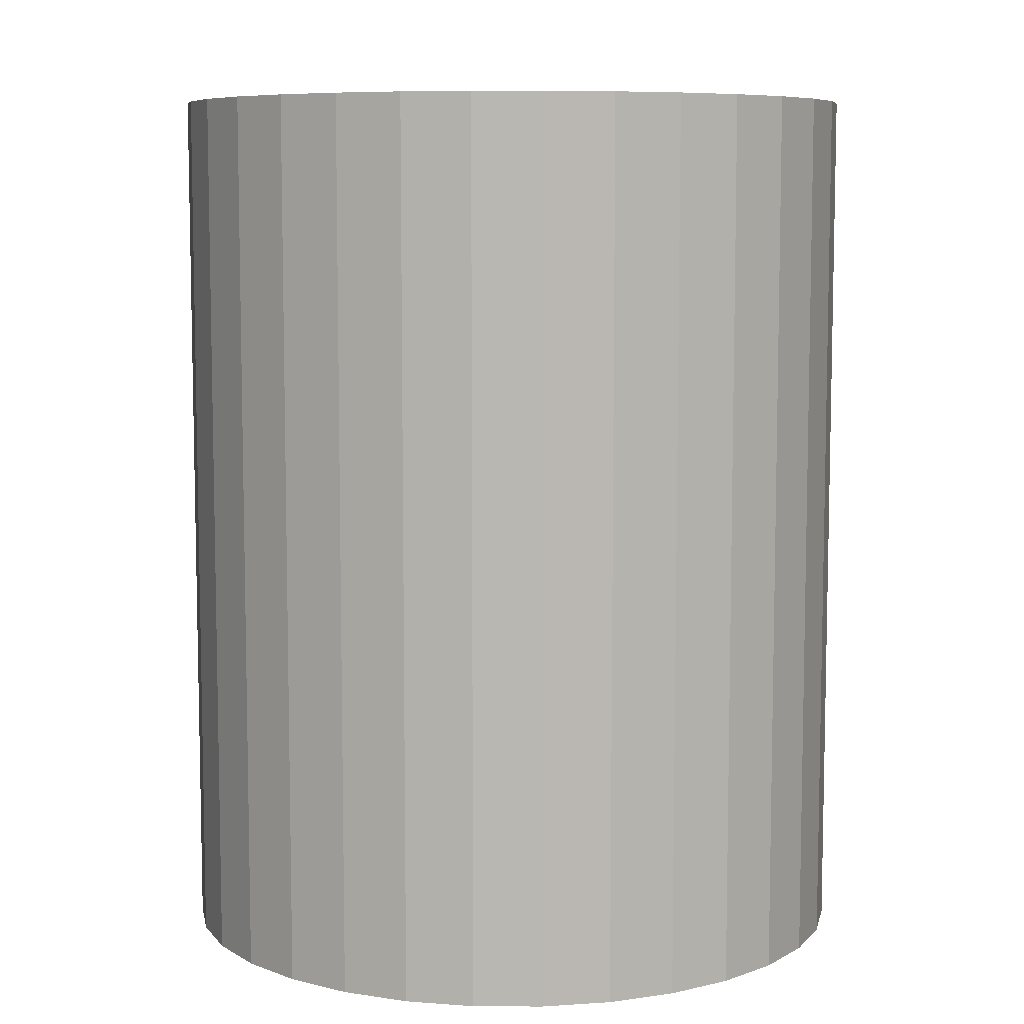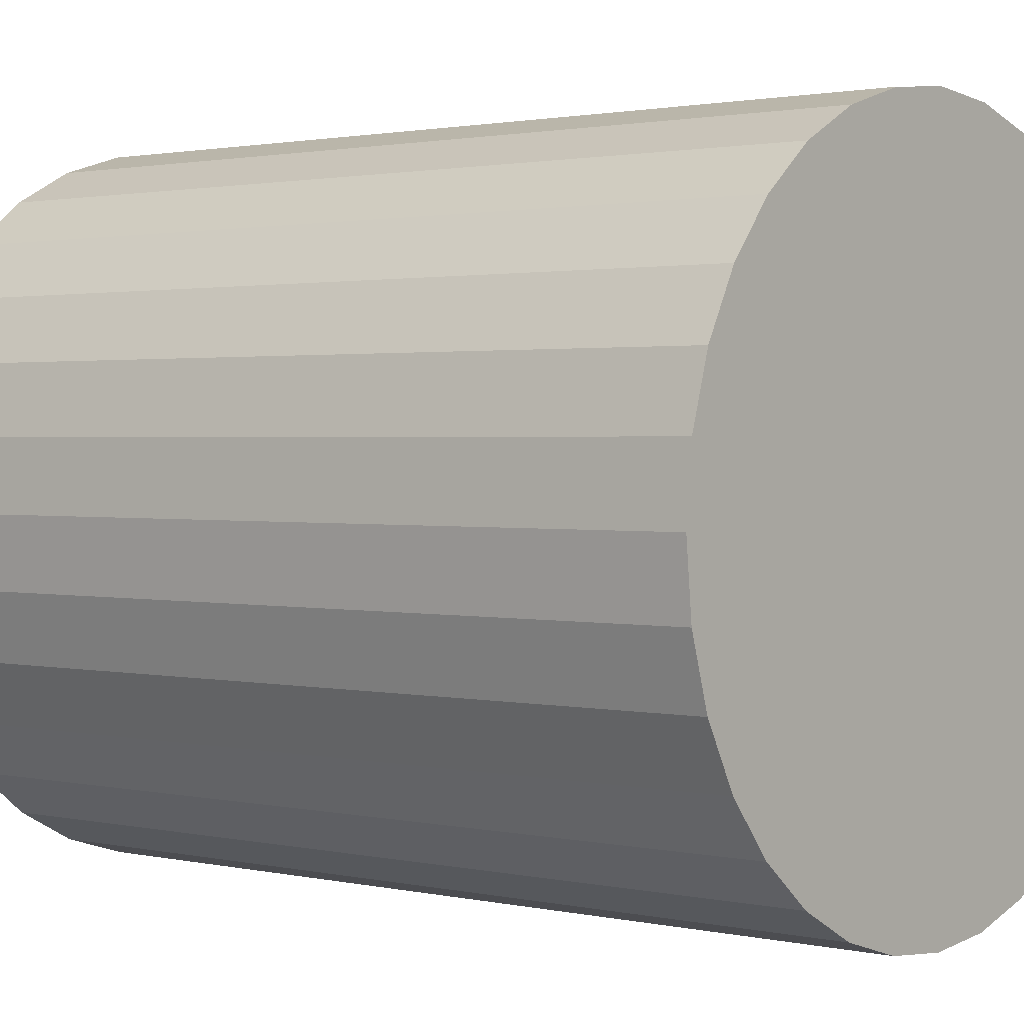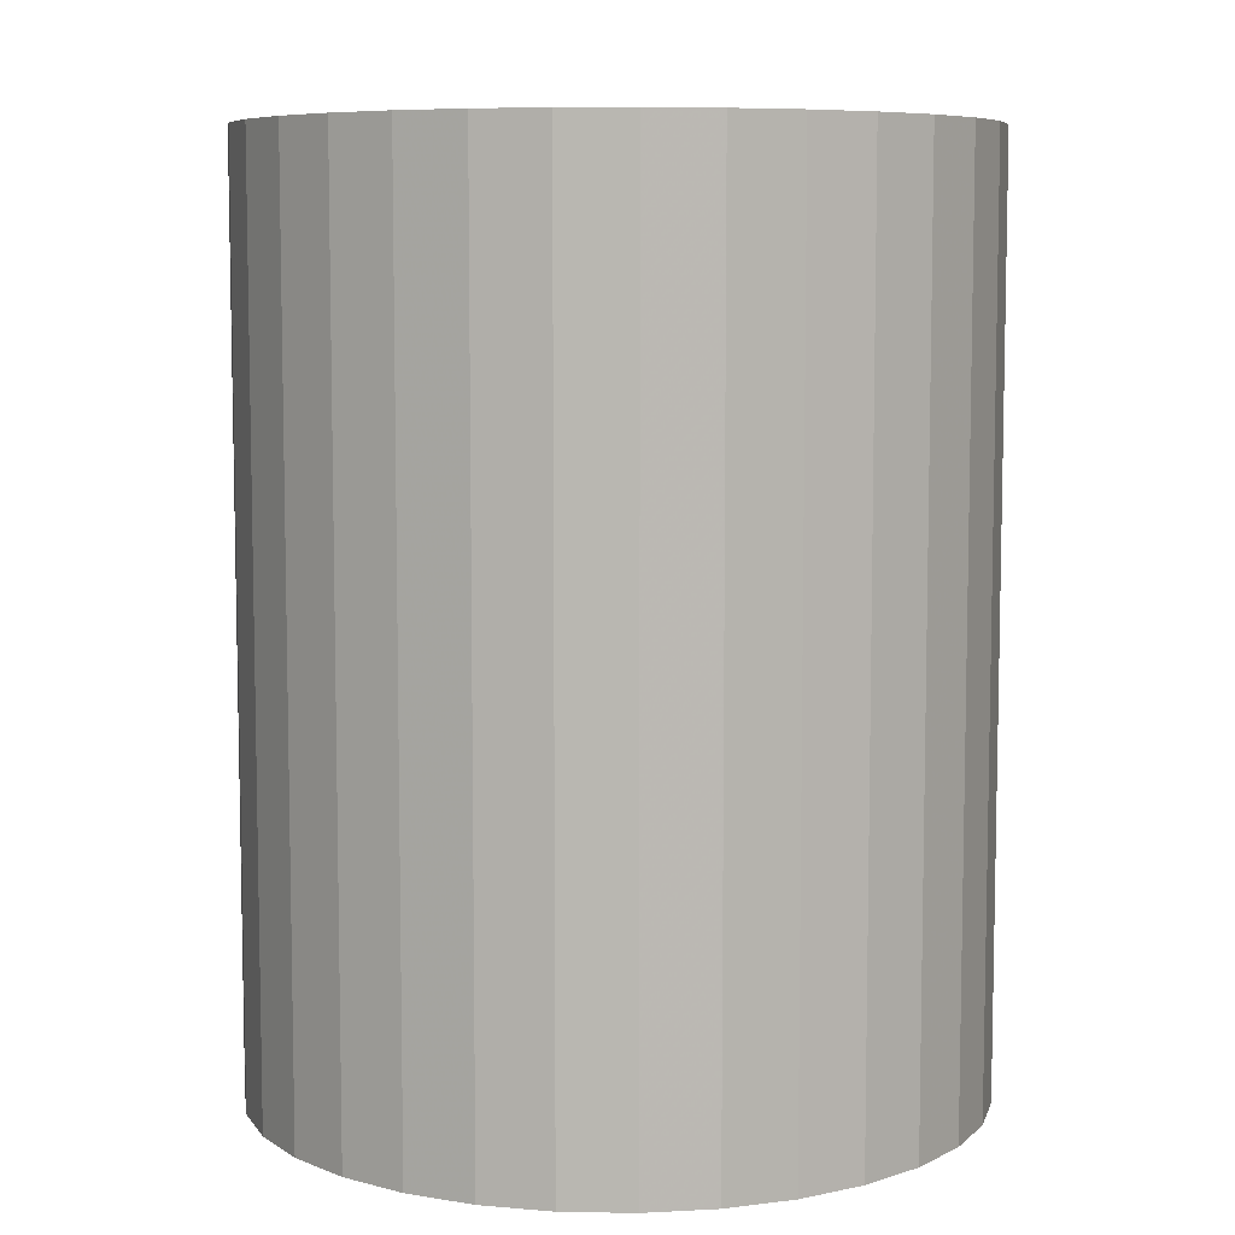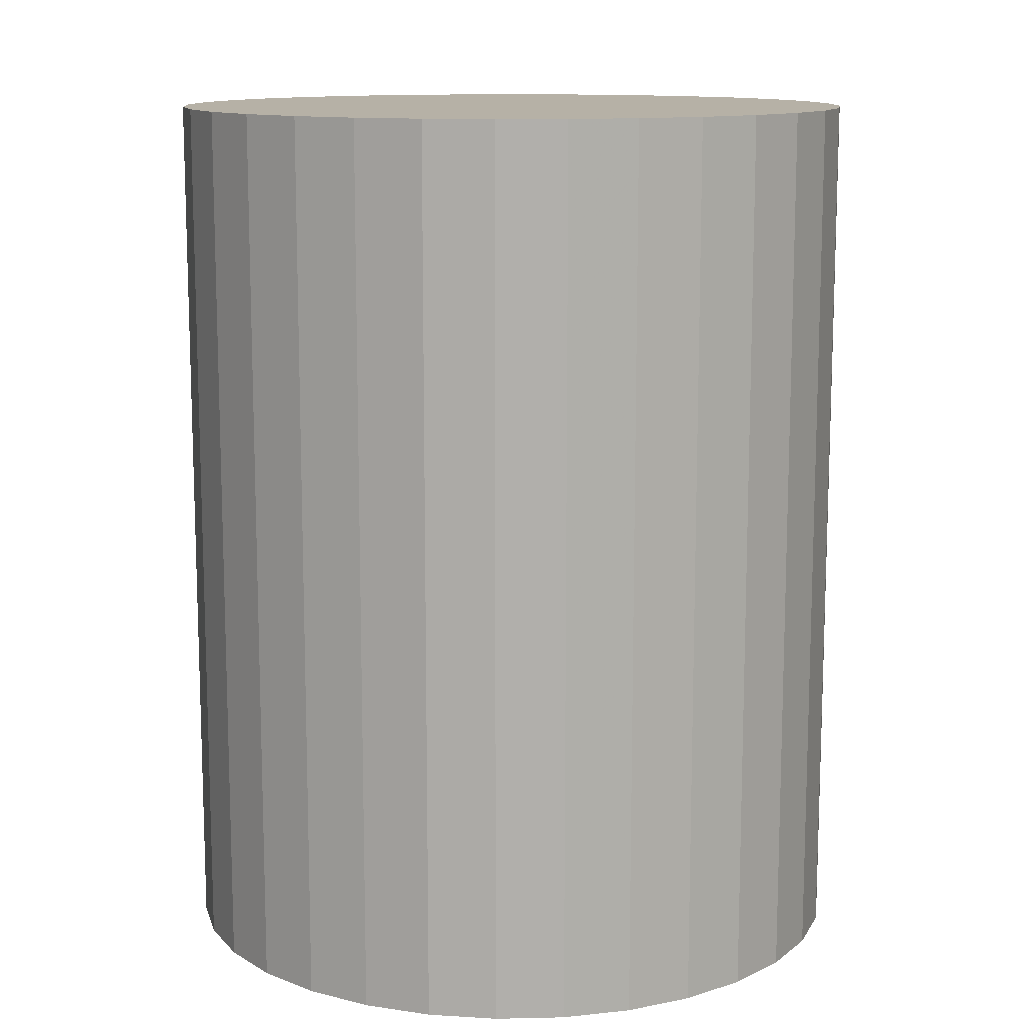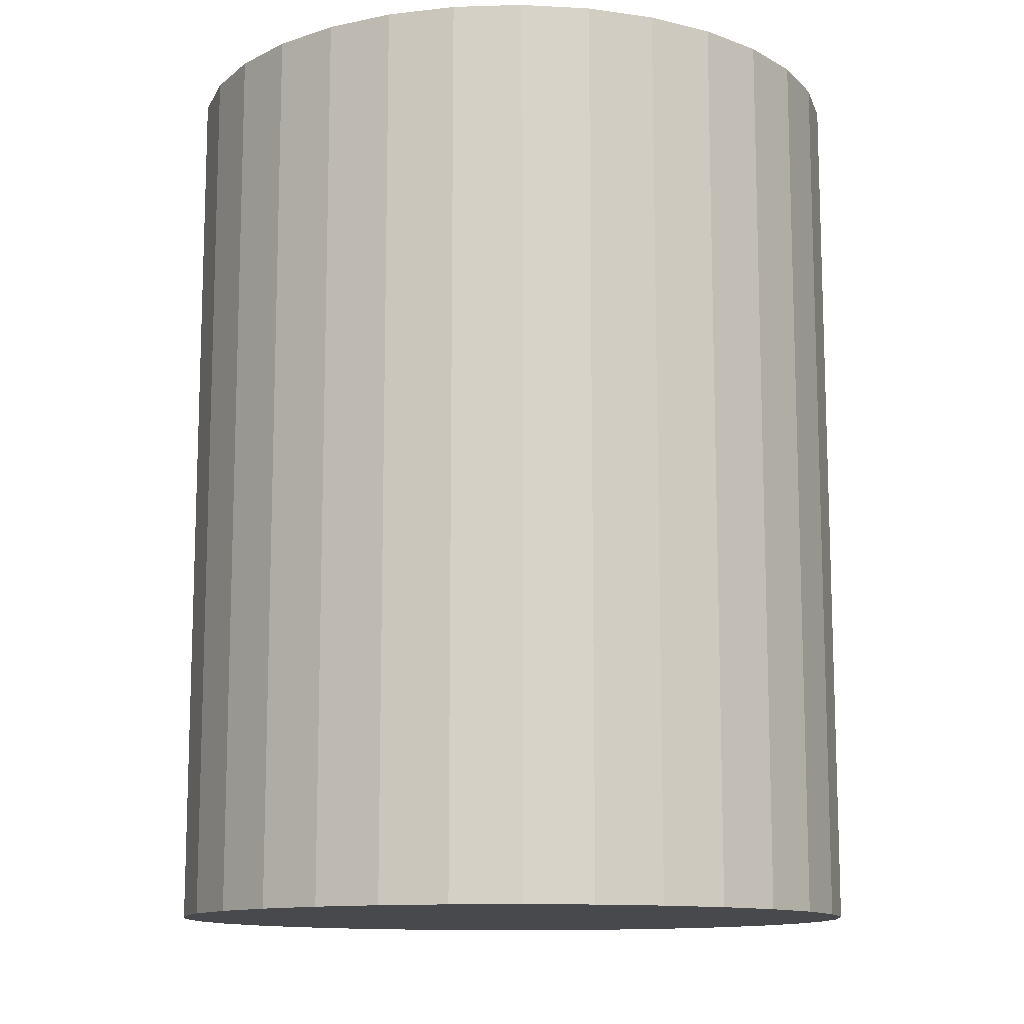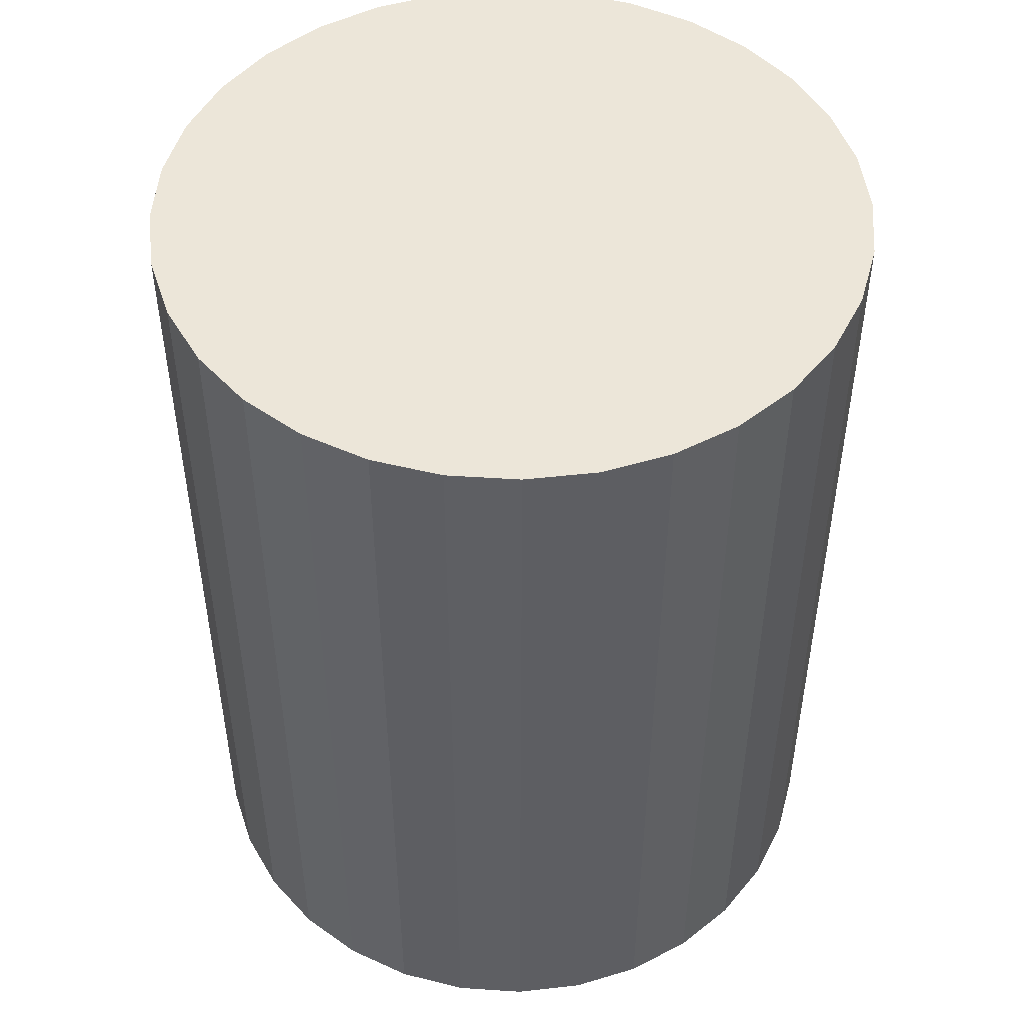
<metadata>
{"format":"obj","ext":"obj","renderer":"f3d","projection":"perspective","resolution":1024,"background":"white","views":[{"elev":7.8,"azim":51.3,"up":"+Z"},{"elev":1.5,"azim":-50.7,"up":"+Y"},{"elev":7.5,"azim":177.1,"up":"+Z"},{"elev":12.1,"azim":-53.6,"up":"+Z"},{"elev":-12.2,"azim":99.7,"up":"+Z"},{"elev":49.1,"azim":9.8,"up":"+Z"}]}
</metadata>
<code>
v 0 0 -0.02741
v 0.02146 0 -0.02741
v 0.02146 0 0.02741
v 0 0 0.02741
v 0.02105 0.004187 -0.02741
v 0.02105 0.004187 0.02741
v 0.01983 0.008214 -0.02741
v 0.01983 0.008214 0.02741
v 0.01785 0.01192 -0.02741
v 0.01785 0.01192 0.02741
v 0.01518 0.01518 -0.02741
v 0.01518 0.01518 0.02741
v 0.01192 0.01785 -0.02741
v 0.01192 0.01785 0.02741
v 0.008214 0.01983 -0.02741
v 0.008214 0.01983 0.02741
v 0.004187 0.02105 -0.02741
v 0.004187 0.02105 0.02741
v 0 0.02146 -0.02741
v 0 0.02146 0.02741
v -0.004187 0.02105 -0.02741
v -0.004187 0.02105 0.02741
v -0.008214 0.01983 -0.02741
v -0.008214 0.01983 0.02741
v -0.01192 0.01785 -0.02741
v -0.01192 0.01785 0.02741
v -0.01518 0.01518 -0.02741
v -0.01518 0.01518 0.02741
v -0.01785 0.01192 -0.02741
v -0.01785 0.01192 0.02741
v -0.01983 0.008214 -0.02741
v -0.01983 0.008214 0.02741
v -0.02105 0.004187 -0.02741
v -0.02105 0.004187 0.02741
v -0.02146 0 -0.02741
v -0.02146 0 0.02741
v -0.02105 -0.004187 -0.02741
v -0.02105 -0.004187 0.02741
v -0.01983 -0.008214 -0.02741
v -0.01983 -0.008214 0.02741
v -0.01785 -0.01192 -0.02741
v -0.01785 -0.01192 0.02741
v -0.01518 -0.01518 -0.02741
v -0.01518 -0.01518 0.02741
v -0.01192 -0.01785 -0.02741
v -0.01192 -0.01785 0.02741
v -0.008214 -0.01983 -0.02741
v -0.008214 -0.01983 0.02741
v -0.004187 -0.02105 -0.02741
v -0.004187 -0.02105 0.02741
v -0 -0.02146 -0.02741
v -0 -0.02146 0.02741
v 0.004187 -0.02105 -0.02741
v 0.004187 -0.02105 0.02741
v 0.008214 -0.01983 -0.02741
v 0.008214 -0.01983 0.02741
v 0.01192 -0.01785 -0.02741
v 0.01192 -0.01785 0.02741
v 0.01518 -0.01518 -0.02741
v 0.01518 -0.01518 0.02741
v 0.01785 -0.01192 -0.02741
v 0.01785 -0.01192 0.02741
v 0.01983 -0.008214 -0.02741
v 0.01983 -0.008214 0.02741
v 0.02105 -0.004187 -0.02741
v 0.02105 -0.004187 0.02741
f 2 1 5
f 2 5 3
f 3 5 6
f 3 6 4
f 5 1 7
f 5 7 6
f 6 7 8
f 6 8 4
f 7 1 9
f 7 9 8
f 8 9 10
f 8 10 4
f 9 1 11
f 9 11 10
f 10 11 12
f 10 12 4
f 11 1 13
f 11 13 12
f 12 13 14
f 12 14 4
f 13 1 15
f 13 15 14
f 14 15 16
f 14 16 4
f 15 1 17
f 15 17 16
f 16 17 18
f 16 18 4
f 17 1 19
f 17 19 18
f 18 19 20
f 18 20 4
f 19 1 21
f 19 21 20
f 20 21 22
f 20 22 4
f 21 1 23
f 21 23 22
f 22 23 24
f 22 24 4
f 23 1 25
f 23 25 24
f 24 25 26
f 24 26 4
f 25 1 27
f 25 27 26
f 26 27 28
f 26 28 4
f 27 1 29
f 27 29 28
f 28 29 30
f 28 30 4
f 29 1 31
f 29 31 30
f 30 31 32
f 30 32 4
f 31 1 33
f 31 33 32
f 32 33 34
f 32 34 4
f 33 1 35
f 33 35 34
f 34 35 36
f 34 36 4
f 35 1 37
f 35 37 36
f 36 37 38
f 36 38 4
f 37 1 39
f 37 39 38
f 38 39 40
f 38 40 4
f 39 1 41
f 39 41 40
f 40 41 42
f 40 42 4
f 41 1 43
f 41 43 42
f 42 43 44
f 42 44 4
f 43 1 45
f 43 45 44
f 44 45 46
f 44 46 4
f 45 1 47
f 45 47 46
f 46 47 48
f 46 48 4
f 47 1 49
f 47 49 48
f 48 49 50
f 48 50 4
f 49 1 51
f 49 51 50
f 50 51 52
f 50 52 4
f 51 1 53
f 51 53 52
f 52 53 54
f 52 54 4
f 53 1 55
f 53 55 54
f 54 55 56
f 54 56 4
f 55 1 57
f 55 57 56
f 56 57 58
f 56 58 4
f 57 1 59
f 57 59 58
f 58 59 60
f 58 60 4
f 59 1 61
f 59 61 60
f 60 61 62
f 60 62 4
f 61 1 63
f 61 63 62
f 62 63 64
f 62 64 4
f 63 1 65
f 63 65 64
f 64 65 66
f 64 66 4
f 65 1 2
f 65 2 66
f 66 2 3
f 66 3 4

</code>
